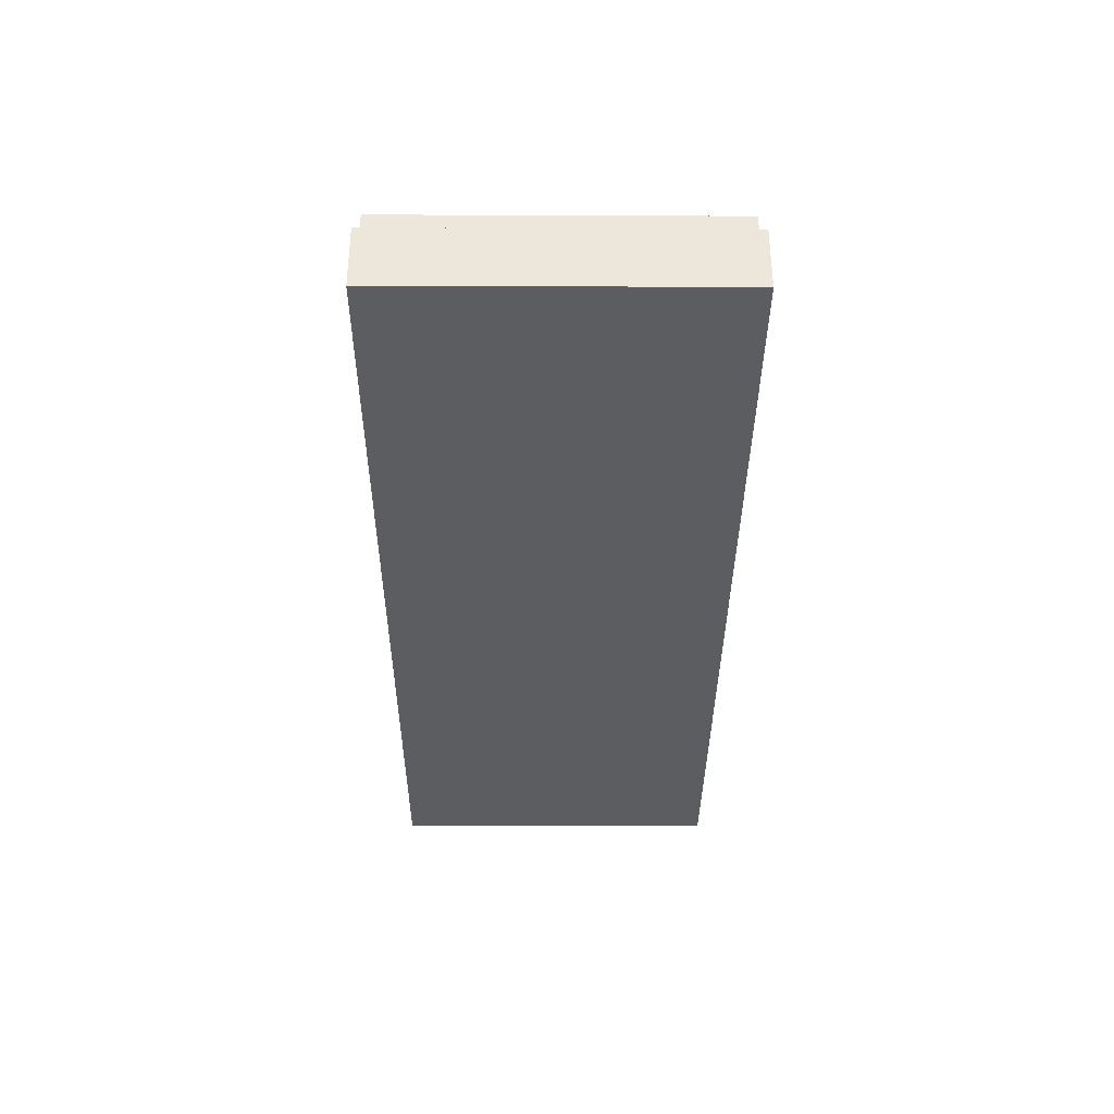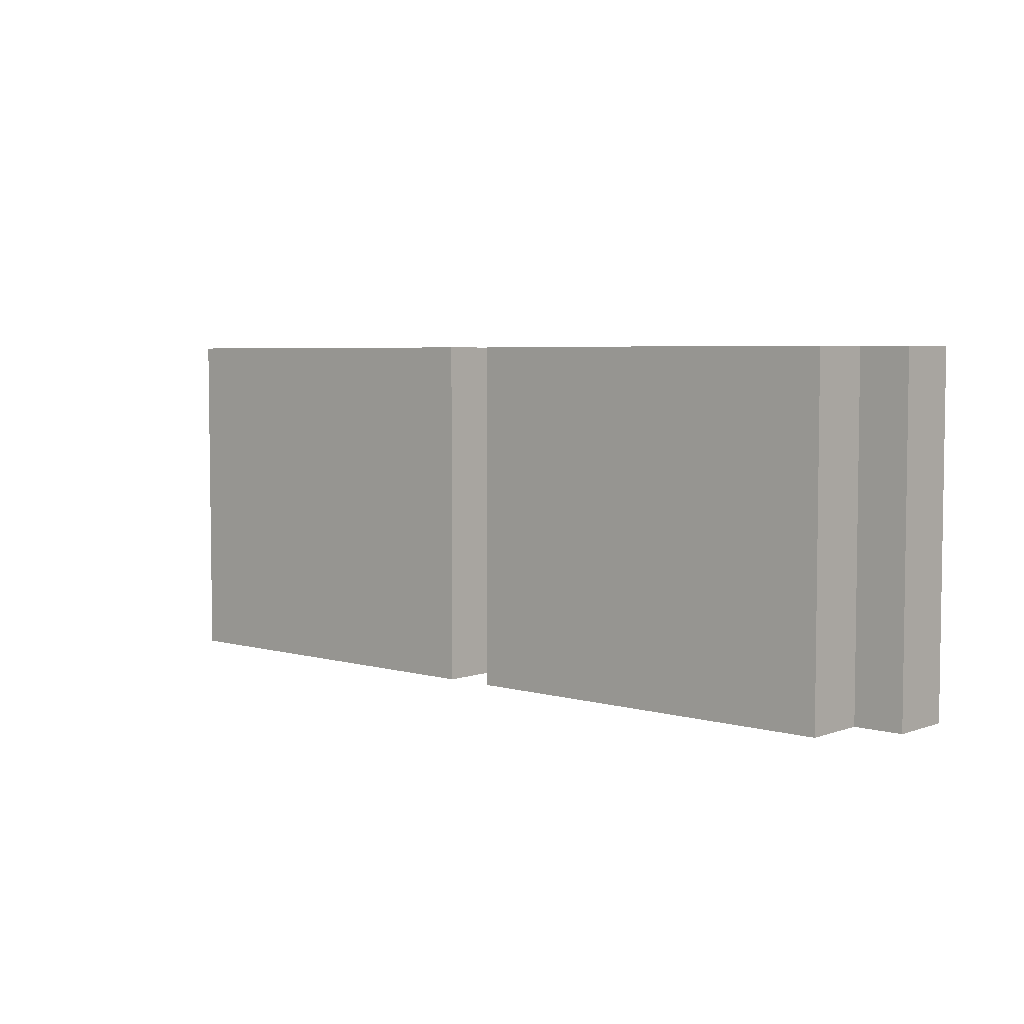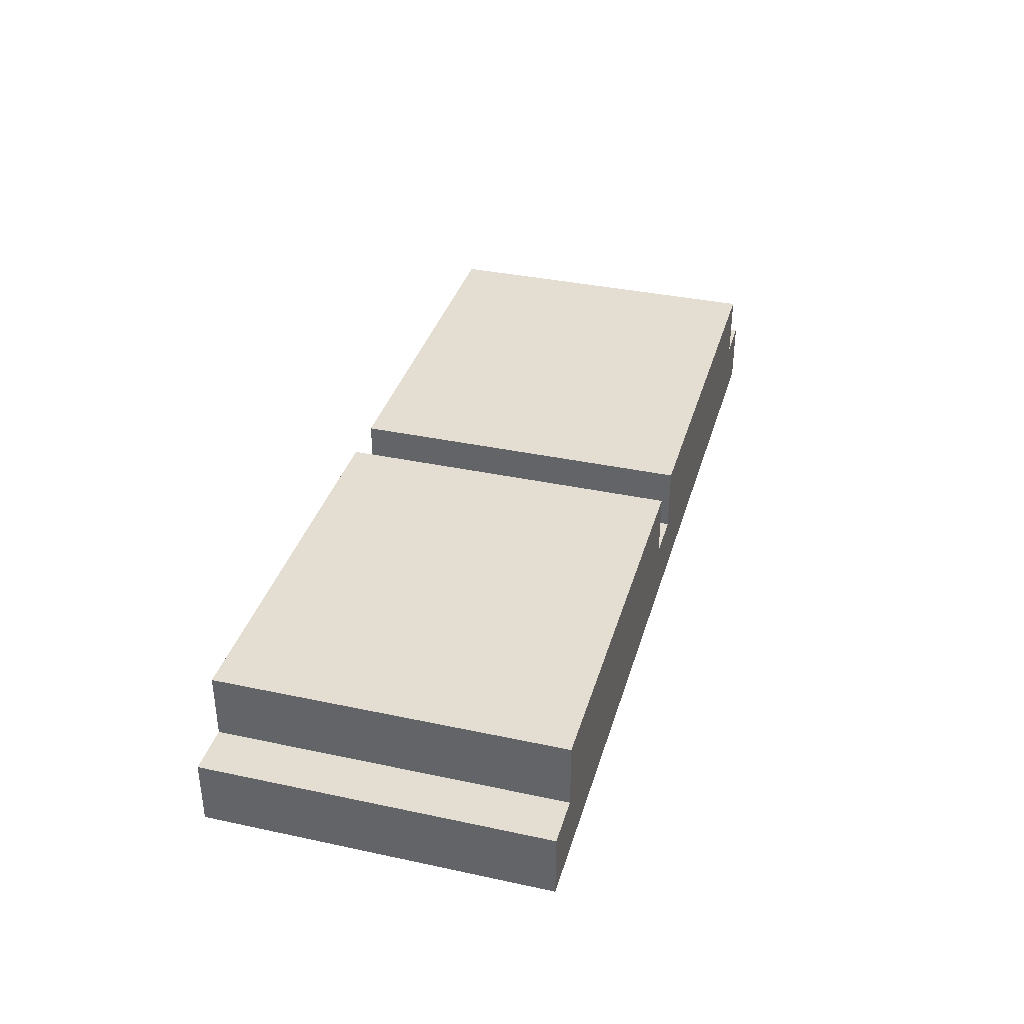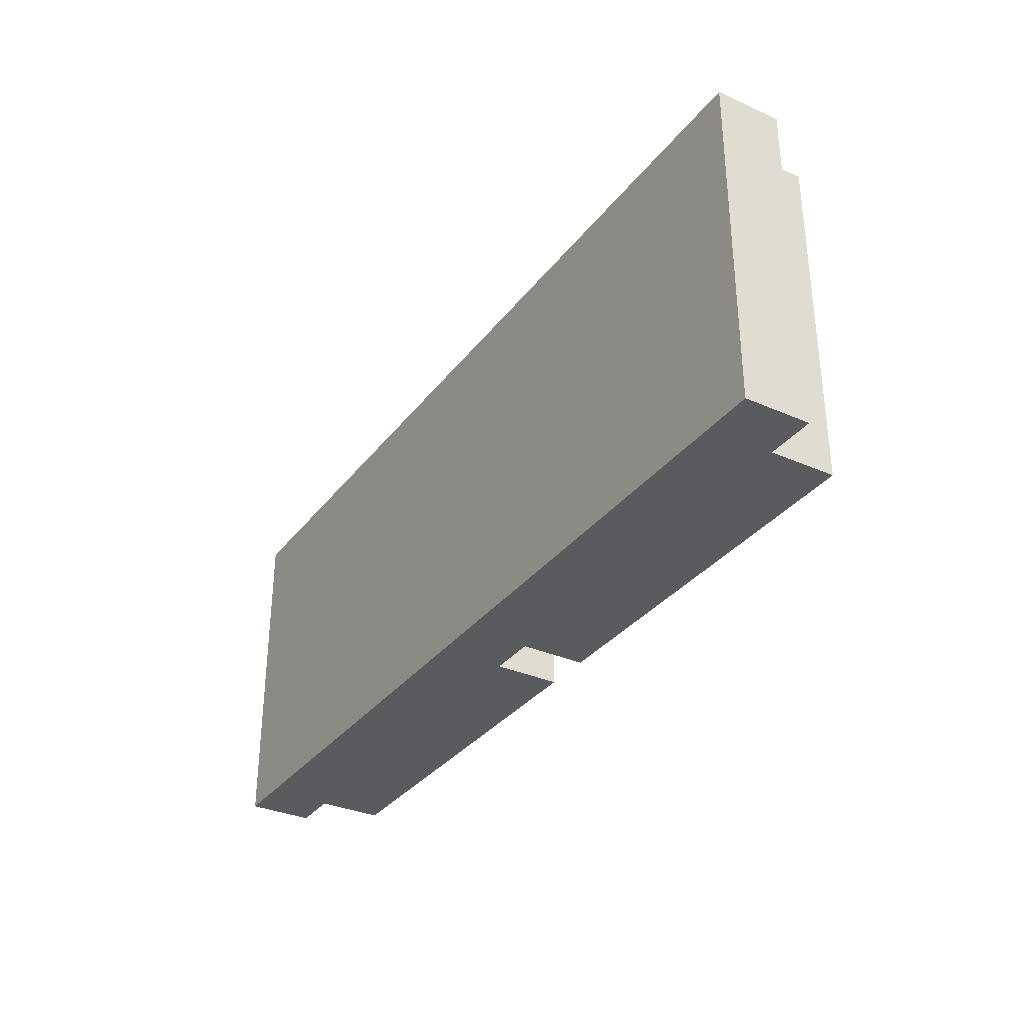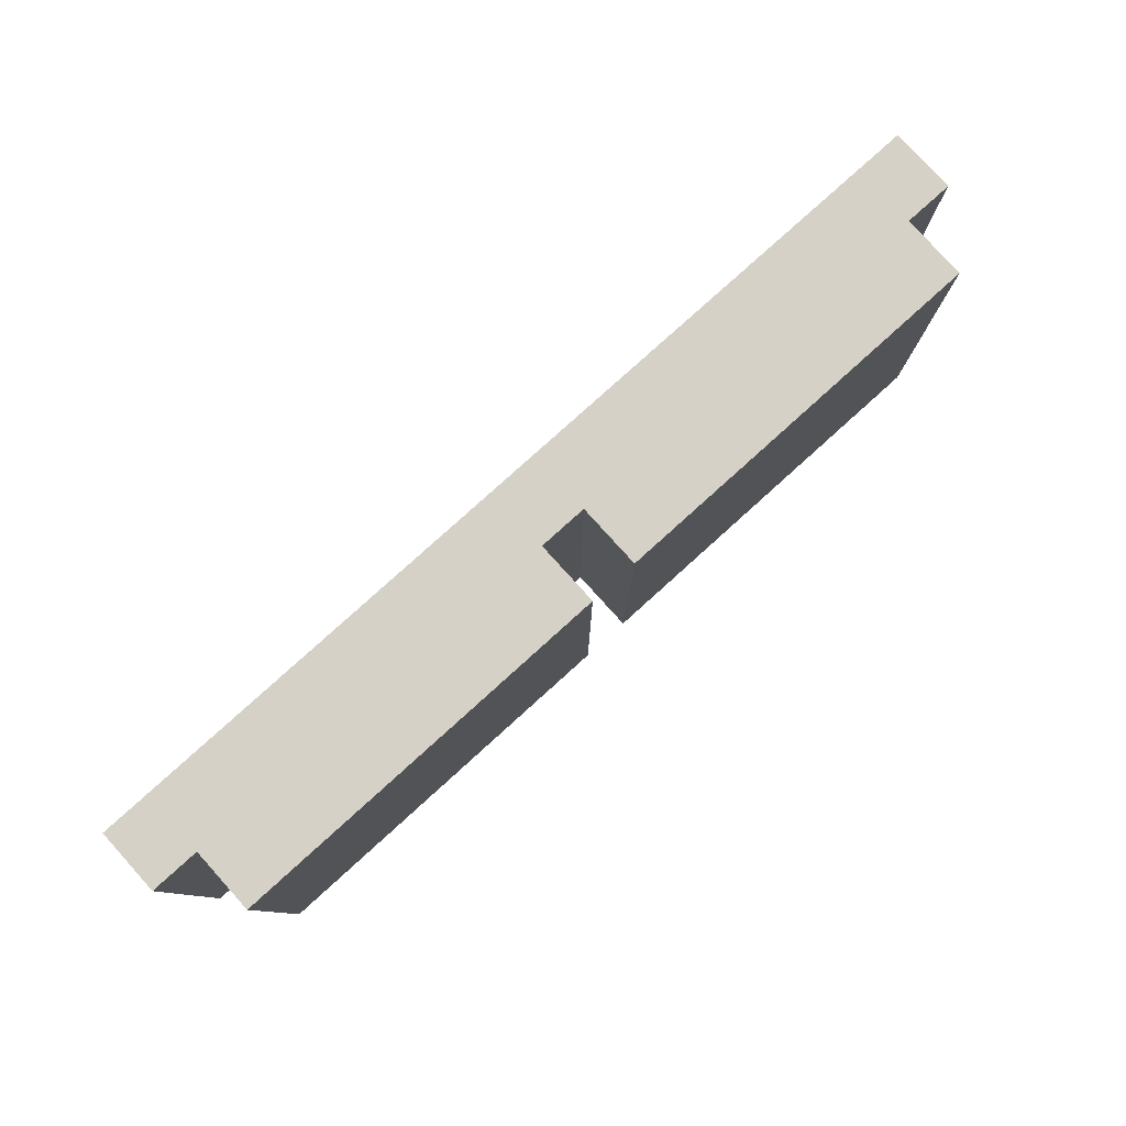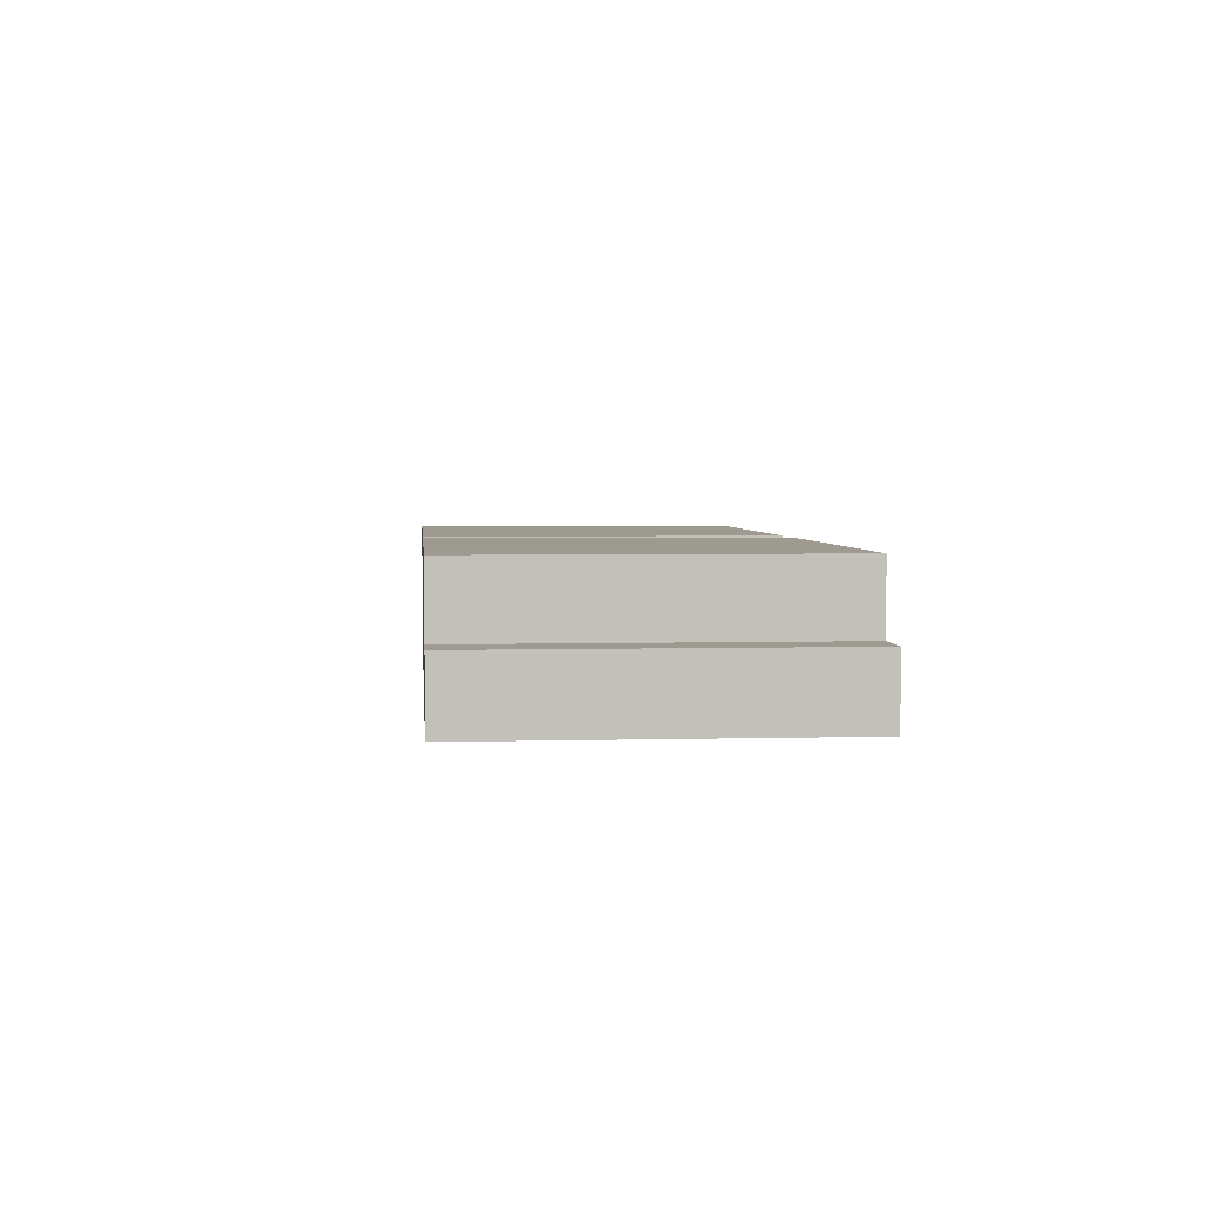
<metadata>
{"format":"obj","ext":"obj","renderer":"f3d","projection":"perspective","resolution":1024,"background":"white","views":[{"elev":-35.5,"azim":89.7,"up":"+Y"},{"elev":4.8,"azim":-138.0,"up":"+Z"},{"elev":36.0,"azim":-74.3,"up":"+Y"},{"elev":-33.0,"azim":58.6,"up":"+Z"},{"elev":79.6,"azim":137.9,"up":"+Z"},{"elev":3.7,"azim":84.8,"up":"+Y"}]}
</metadata>
<code>
o Cube
v 1.188 0 0
v 1.188 0 0.4375
v 0 0 0
v 0 0 0.4375
v 1.125 0.1667 0
v 1.188 0.08333 0
v 1.125 0.08333 0
v 1.188 0.08333 0.4375
v 1.125 0.1667 0.4375
v 1.125 0.08333 0.4375
v 0 0.08333 0
v 0.0625 0.1667 0
v 0.0625 0.08333 0
v 0.0625 0.1667 0.4375
v 0 0.08333 0.4375
v 0.0625 0.08333 0.4375
v 0.625 0.1667 0.4375
v 0.5625 0.1667 0.4375
v 0.625 0.08333 0.4375
v 0.5625 0.08333 0.4375
v 0.5625 0.1667 0
v 0.625 0.1667 0
v 0.5625 0.08333 0
v 0.625 0.08333 0
f 5 22 17 9
f 4 15 11 3
f 24 7 1
f 3 1 2 4
f 20 16 4
f 1 6 8 2
f 5 9 10 7
f 7 10 8 6
f 14 12 13 16
f 16 13 11 15
f 21 18 20 23
f 23 20 19 24
f 24 19 17 22
f 21 12 14 18
f 1 3 23
f 3 11 13
f 20 18 14 16
f 3 13 23
f 7 6 1
f 17 19 10 9
f 23 24 1
f 4 2 19
f 2 8 10
f 21 23 13 12
f 2 10 19
f 16 15 4
f 19 20 4
f 24 22 5 7

</code>
